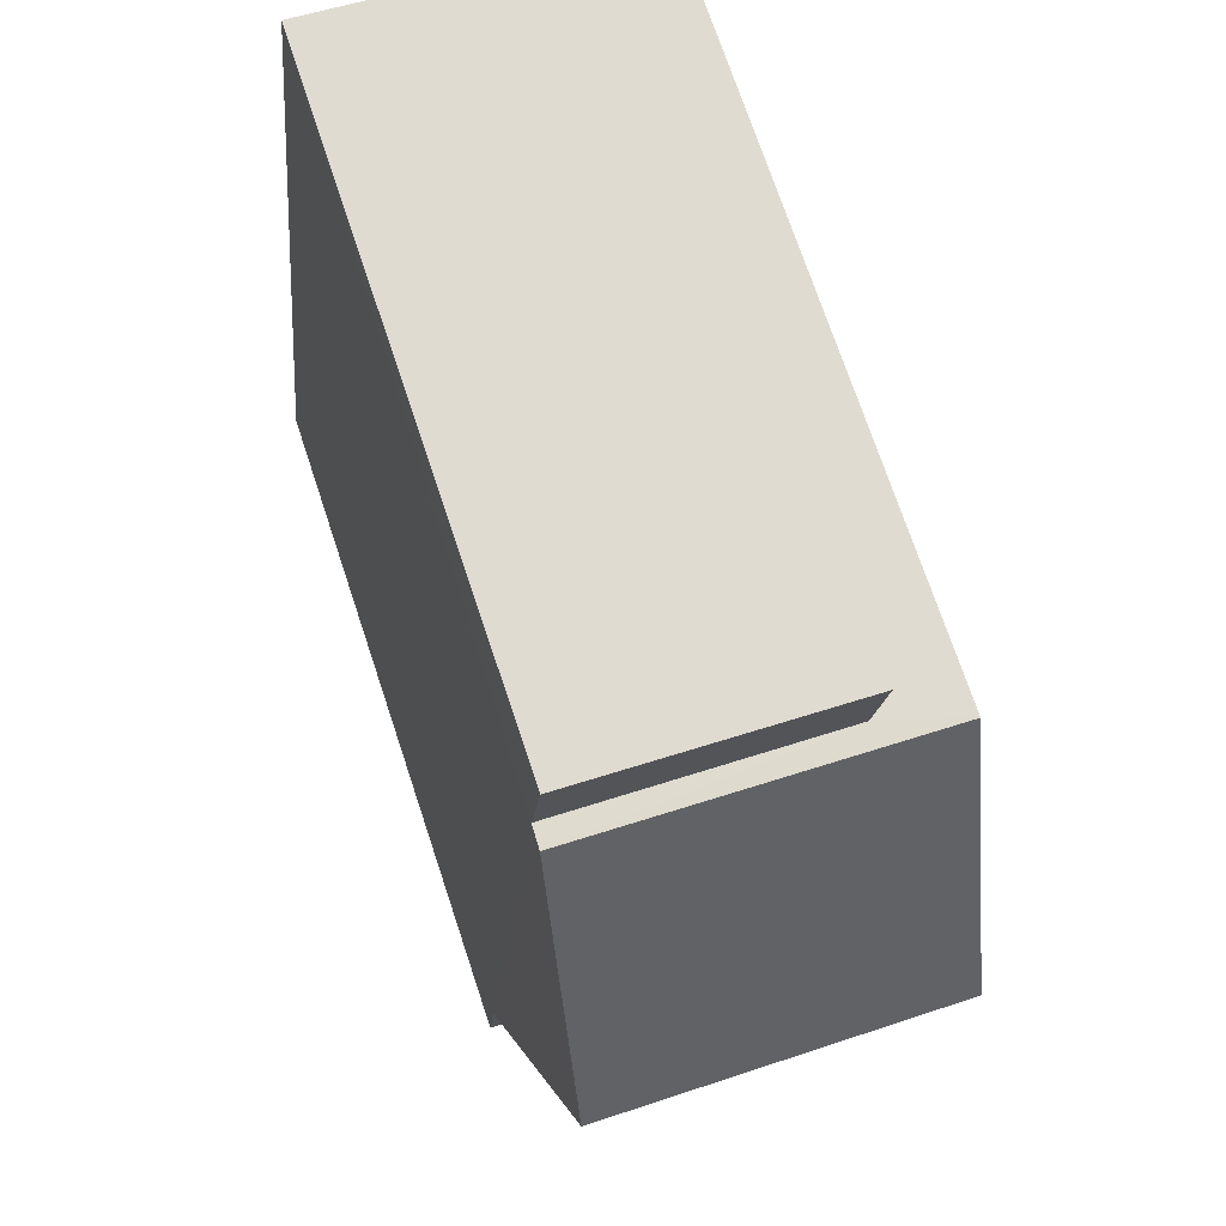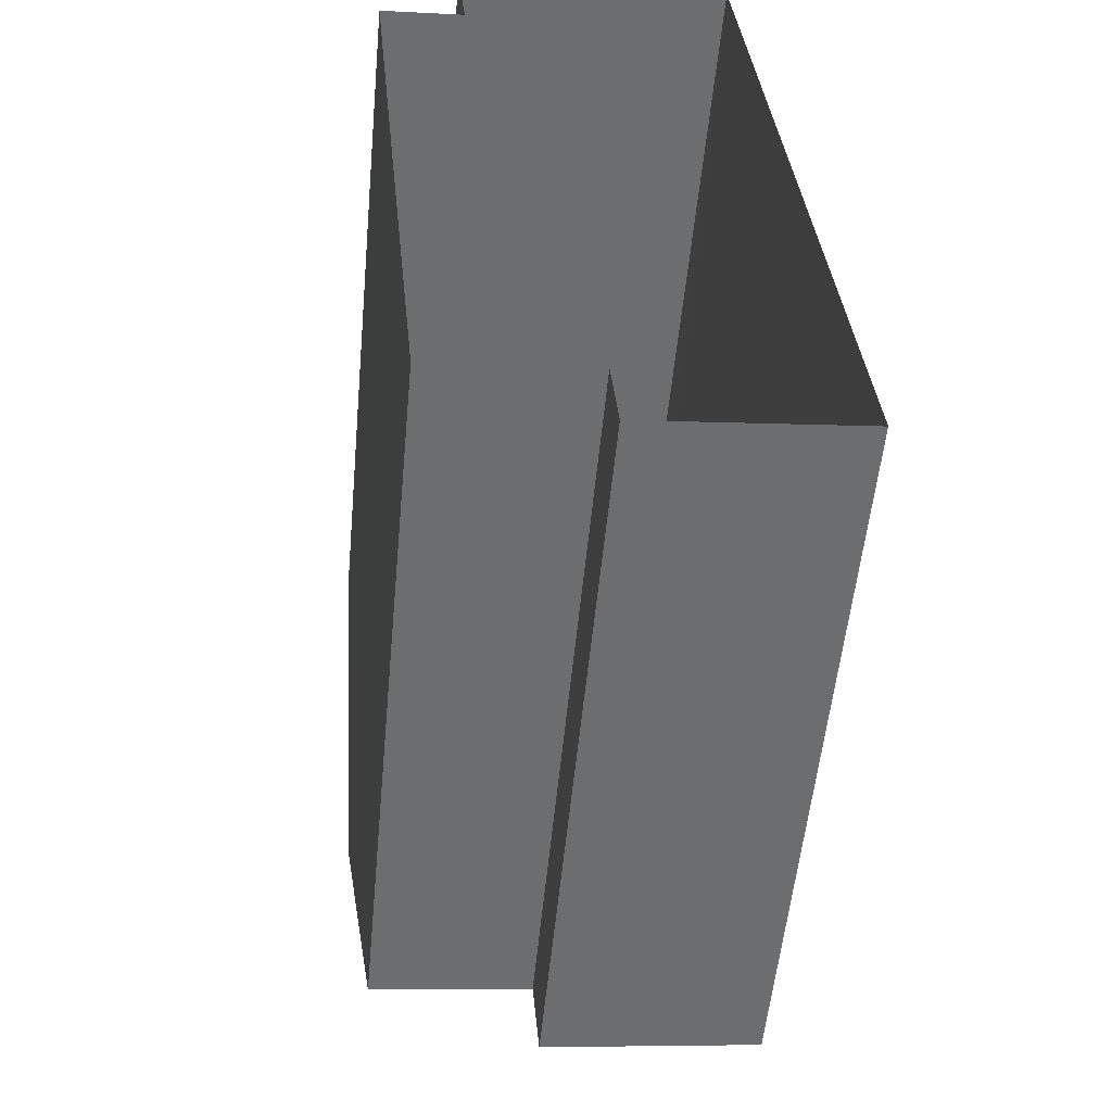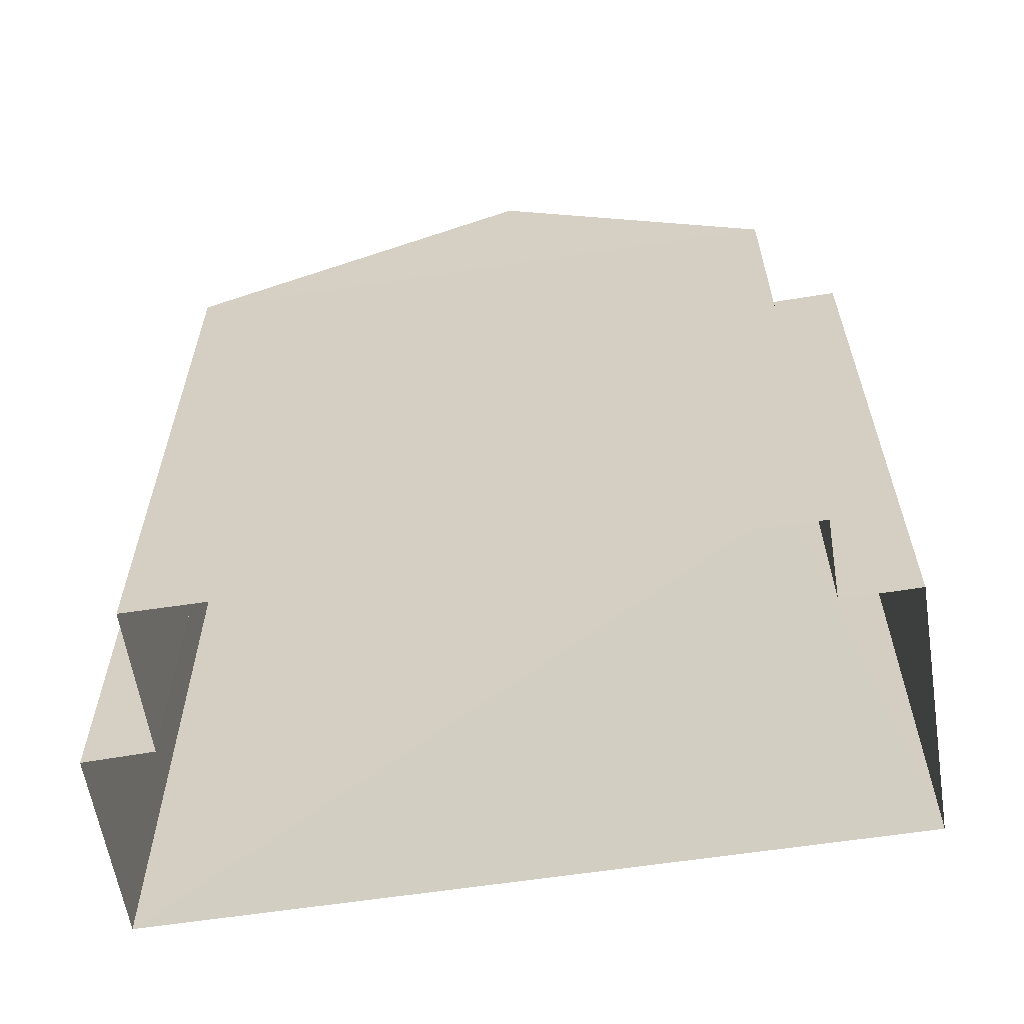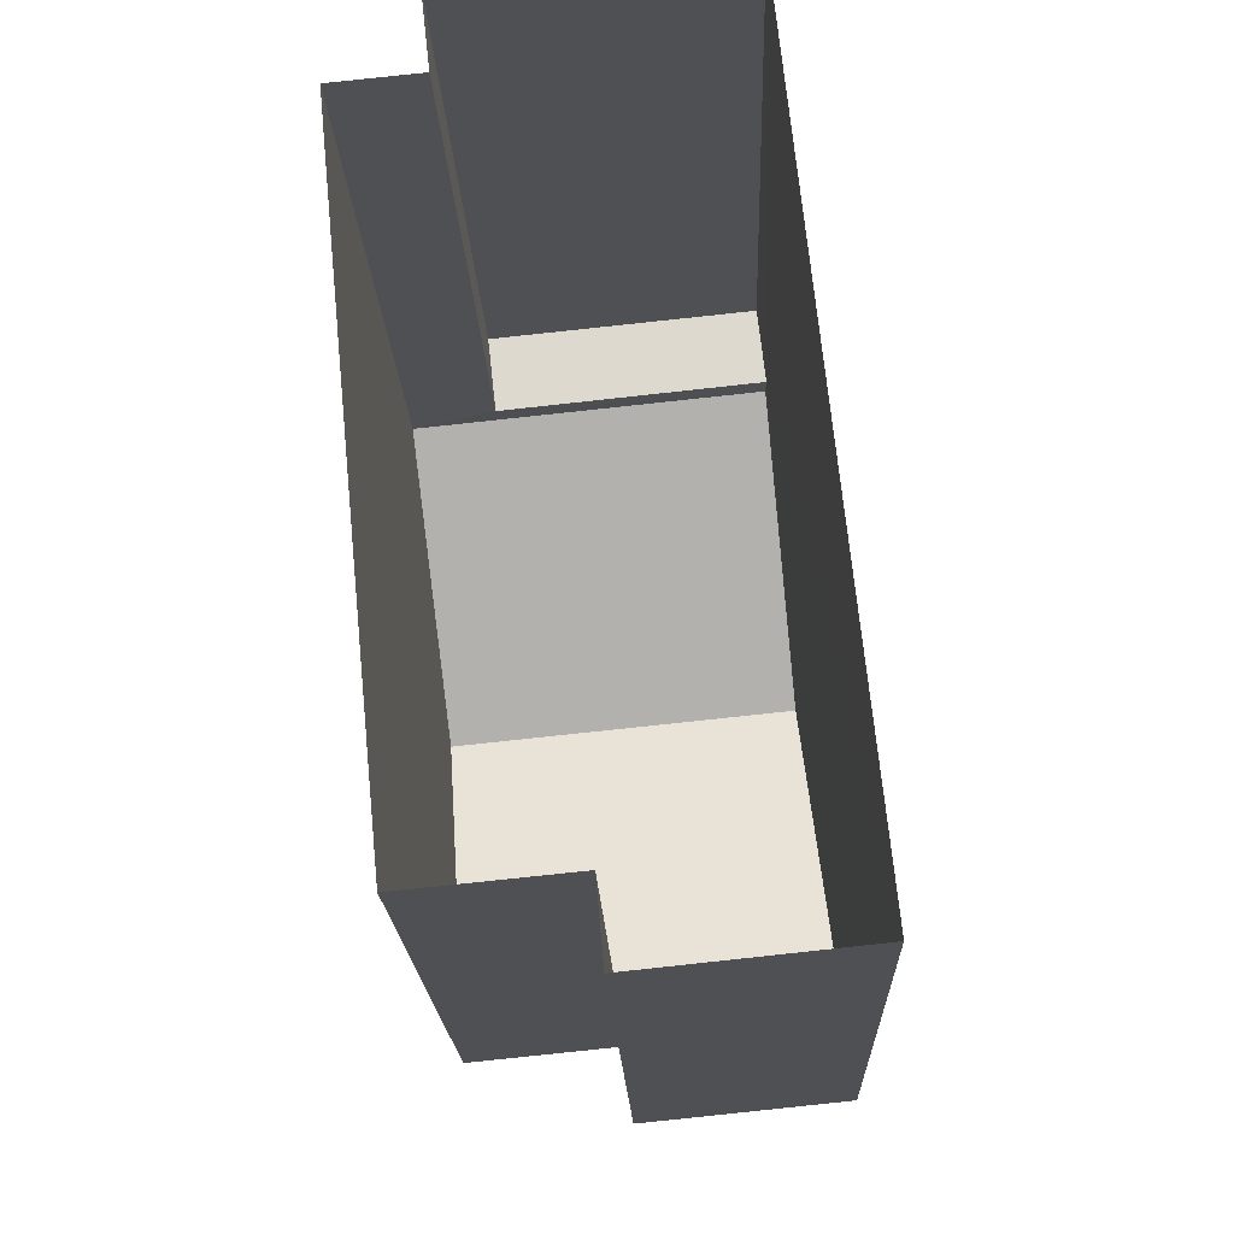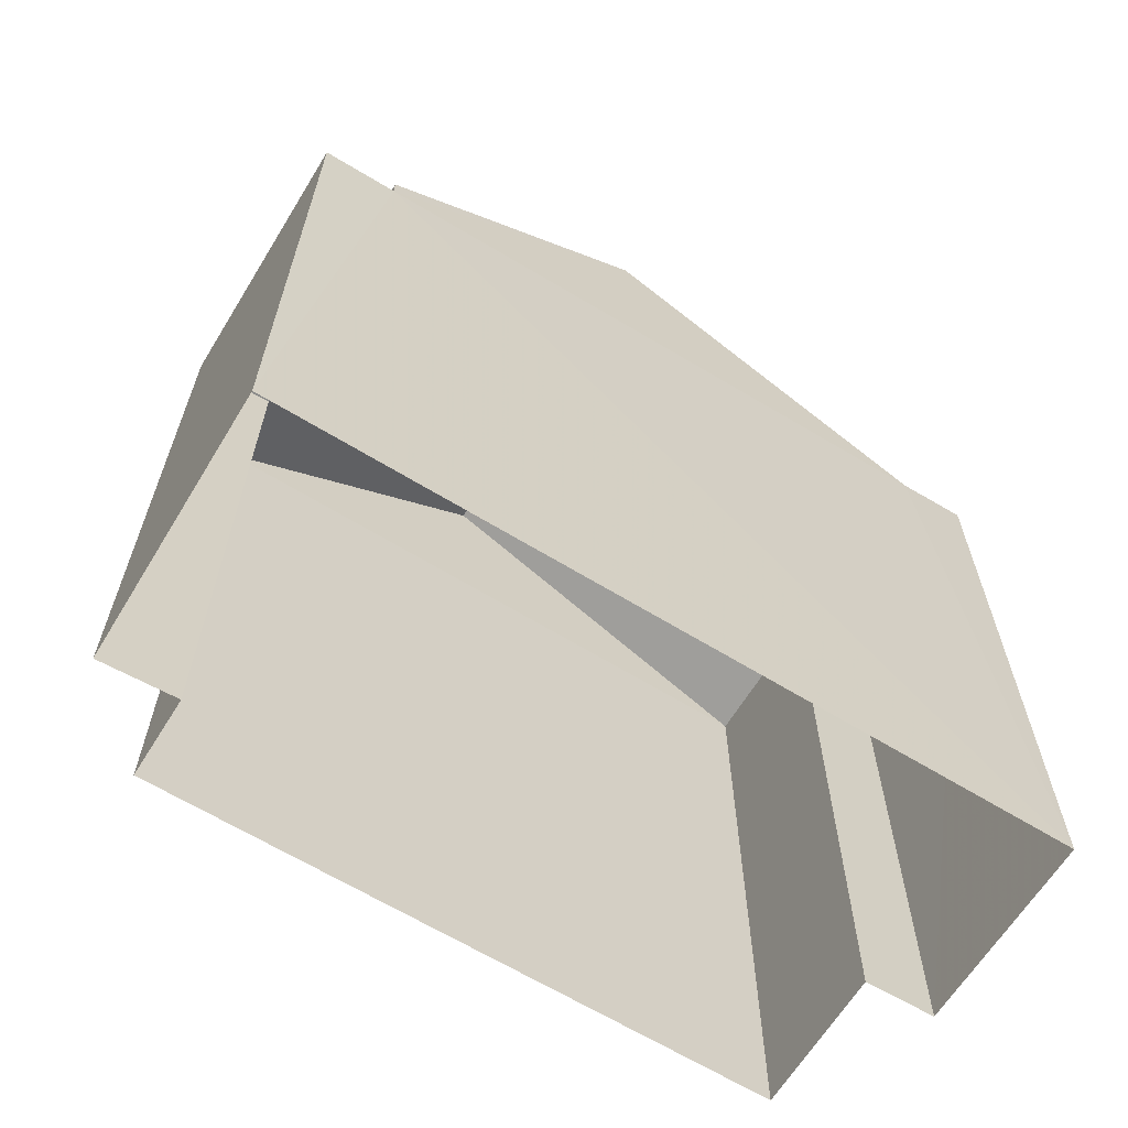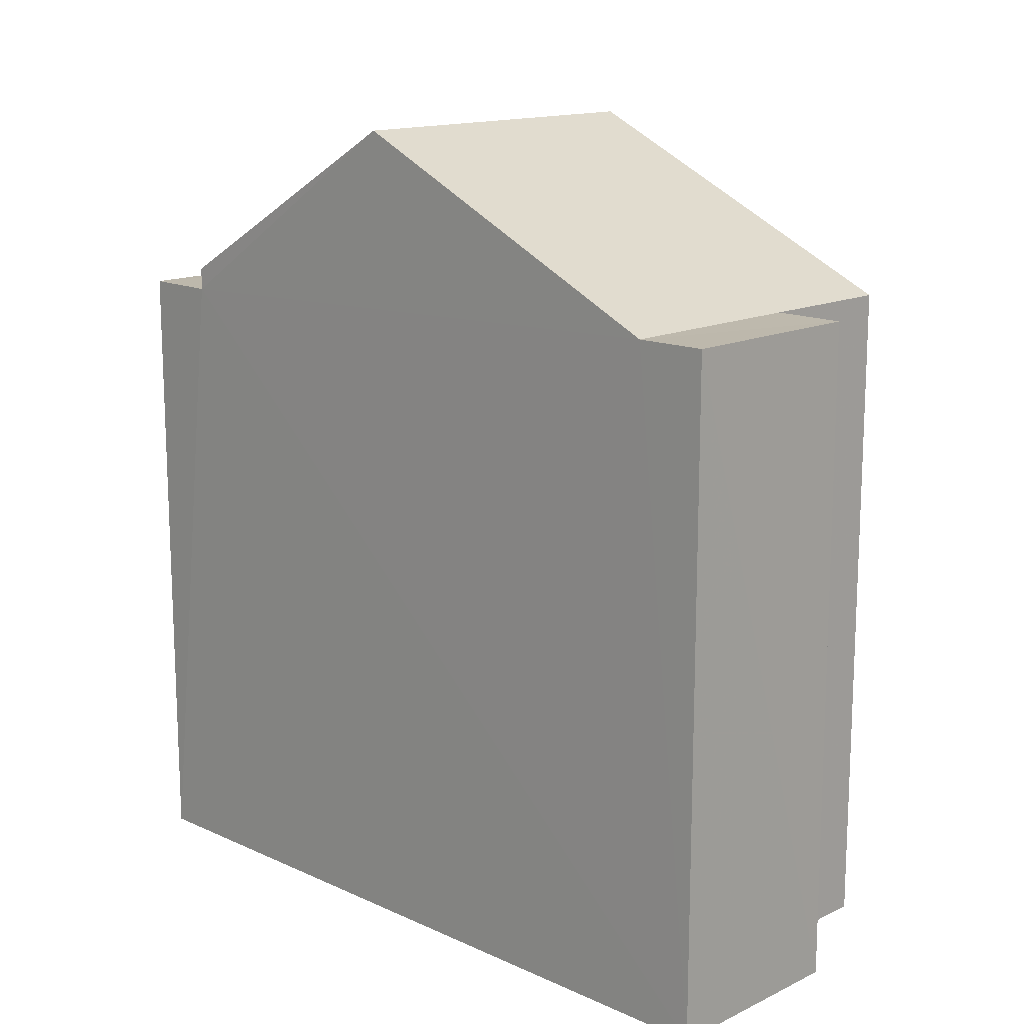
<metadata>
{"format":"obj","ext":"obj","renderer":"f3d","projection":"perspective","resolution":1024,"background":"white","views":[{"elev":72.7,"azim":-18.5,"up":"+Y"},{"elev":-54.0,"azim":174.7,"up":"+Y"},{"elev":-60.8,"azim":93.3,"up":"+Z"},{"elev":-19.2,"azim":-177.9,"up":"+Y"},{"elev":-64.1,"azim":-127.4,"up":"+Z"},{"elev":14.7,"azim":-51.5,"up":"+Z"}]}
</metadata>
<code>
v -3.74e+05 -1.052e+05 21.39
v -3.74e+05 -1.052e+05 21.39
v -3.74e+05 -1.051e+05 21.39
v -3.74e+05 -1.051e+05 21.39
v -3.74e+05 -1.051e+05 21.39
v -3.74e+05 -1.052e+05 21.39
v -3.74e+05 -1.051e+05 21.39
v -3.74e+05 -1.052e+05 21.39
v -3.74e+05 -1.052e+05 30.23
v -3.74e+05 -1.051e+05 32.41
v -3.74e+05 -1.052e+05 30.23
v -3.74e+05 -1.051e+05 32.41
v -3.74e+05 -1.051e+05 30.23
v -3.74e+05 -1.051e+05 30.22
v -3.74e+05 -1.051e+05 30.22
v -3.74e+05 -1.051e+05 29.93
v -3.74e+05 -1.051e+05 29.93
v -3.74e+05 -1.051e+05 29.93
v -3.74e+05 -1.051e+05 29.93
v -3.74e+05 -1.052e+05 30.23
v -3.74e+05 -1.052e+05 30.23
f 1 2 3
f 3 4 5
f 1 6 2
f 7 8 5
f 8 1 5
f 5 1 3
f 9 10 11
f 11 12 13
f 11 10 12
f 14 15 12
f 10 14 12
f 16 17 18
f 19 16 18
f 13 20 21
f 11 13 21
f 1 11 21
f 6 1 21
f 16 4 17
f 16 5 4
f 7 16 14
f 14 16 15
f 7 5 16
f 15 16 19
f 18 4 3
f 18 17 4
f 11 8 9
f 11 1 8
f 20 2 6
f 21 20 6
f 19 3 2
f 2 20 13
f 19 18 3
f 13 12 19
f 12 15 19
f 13 19 2
f 8 7 9
f 9 14 10
f 9 7 14

</code>
